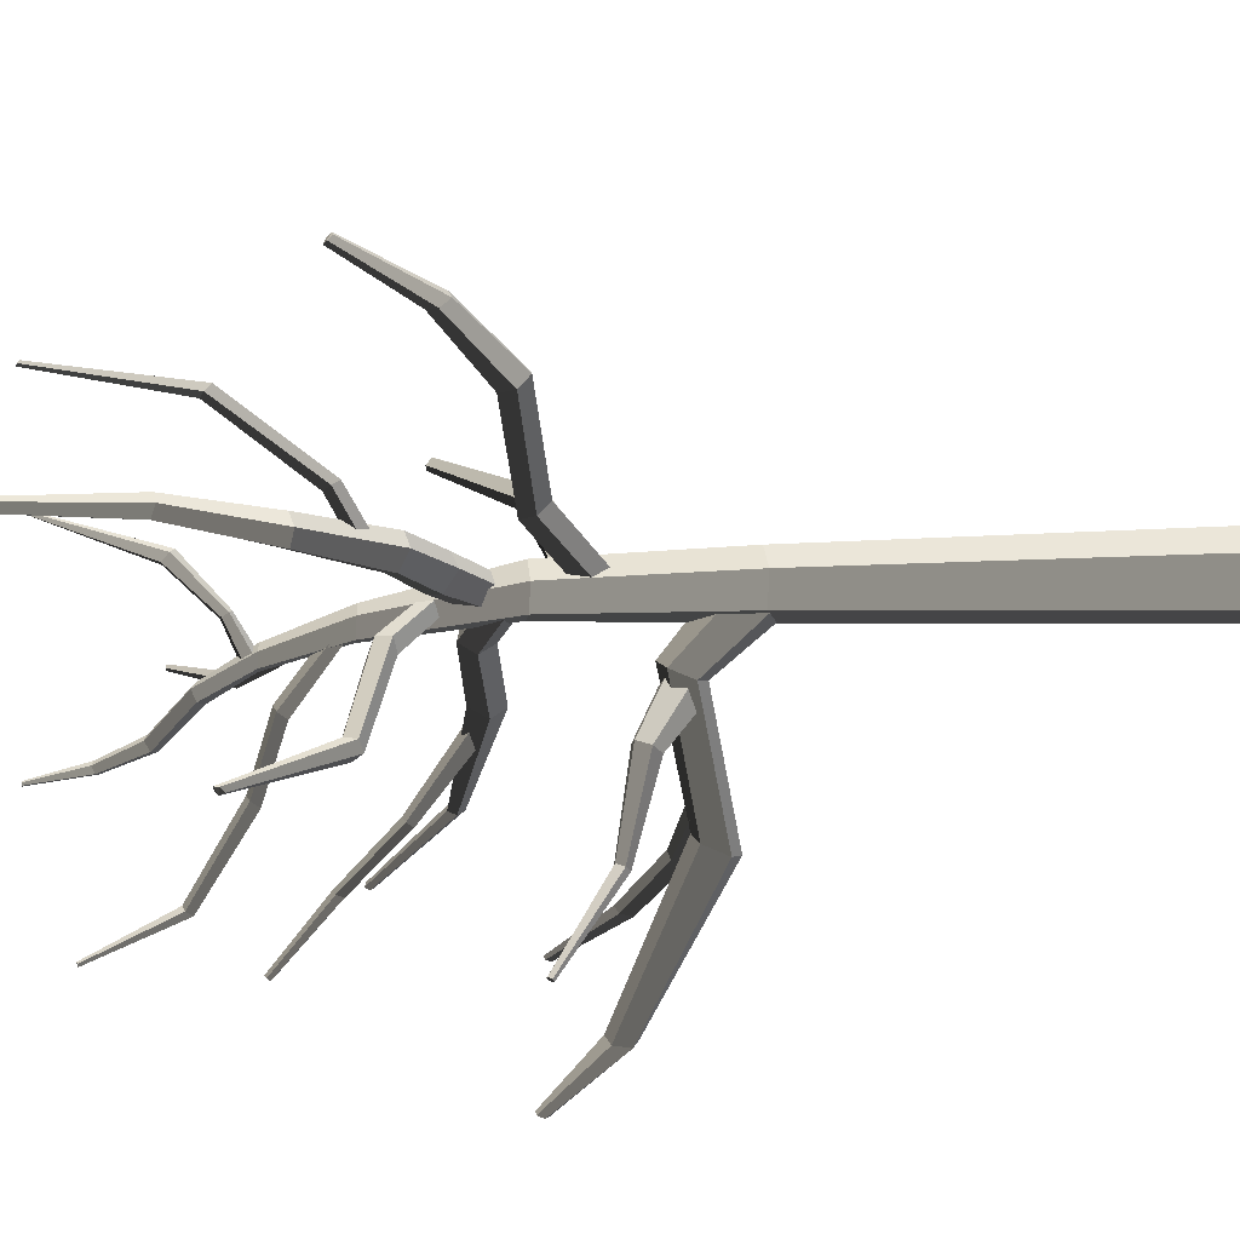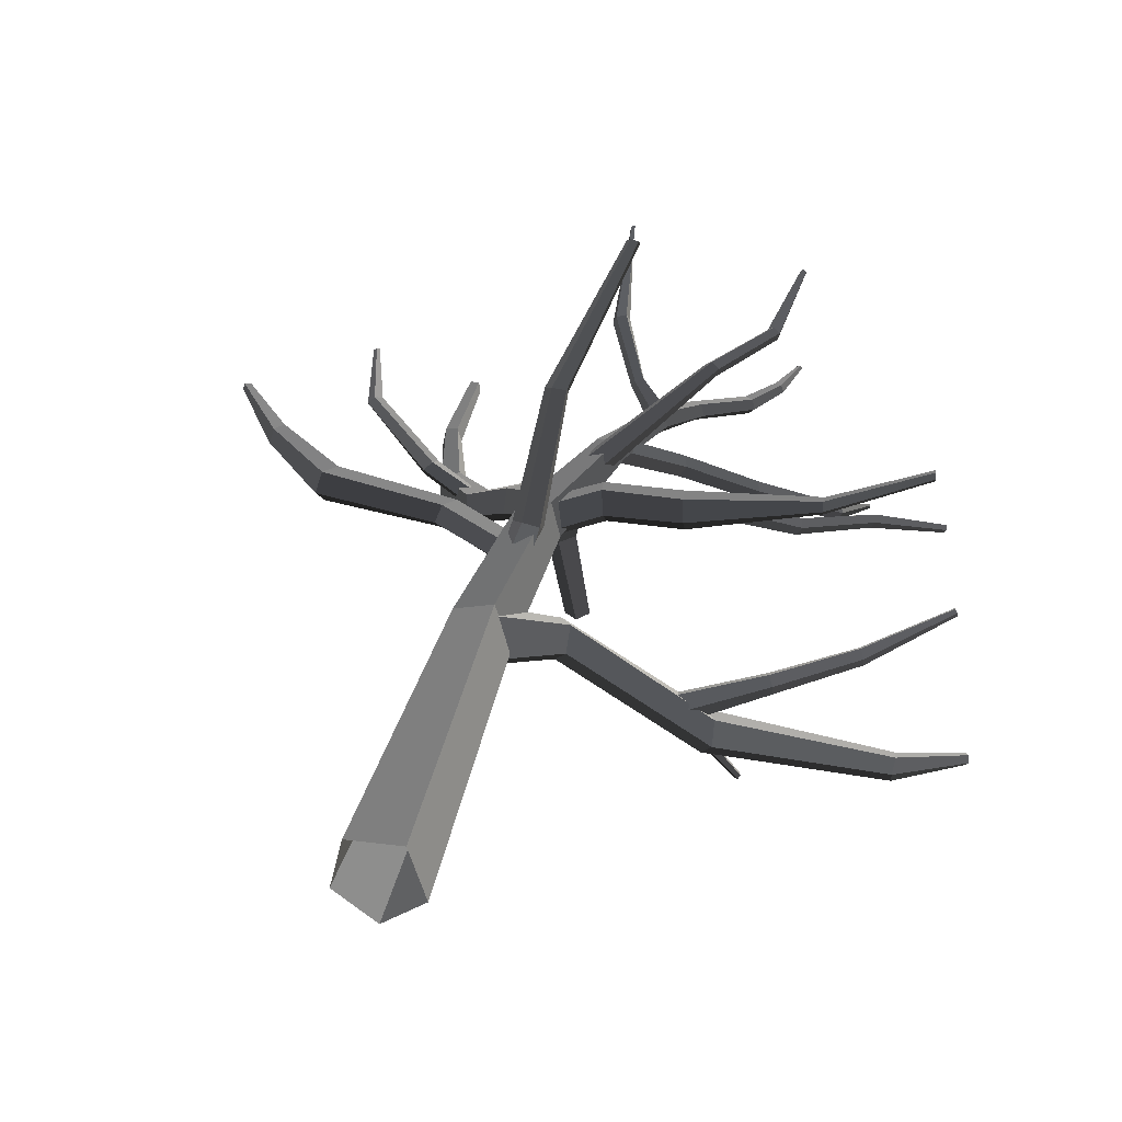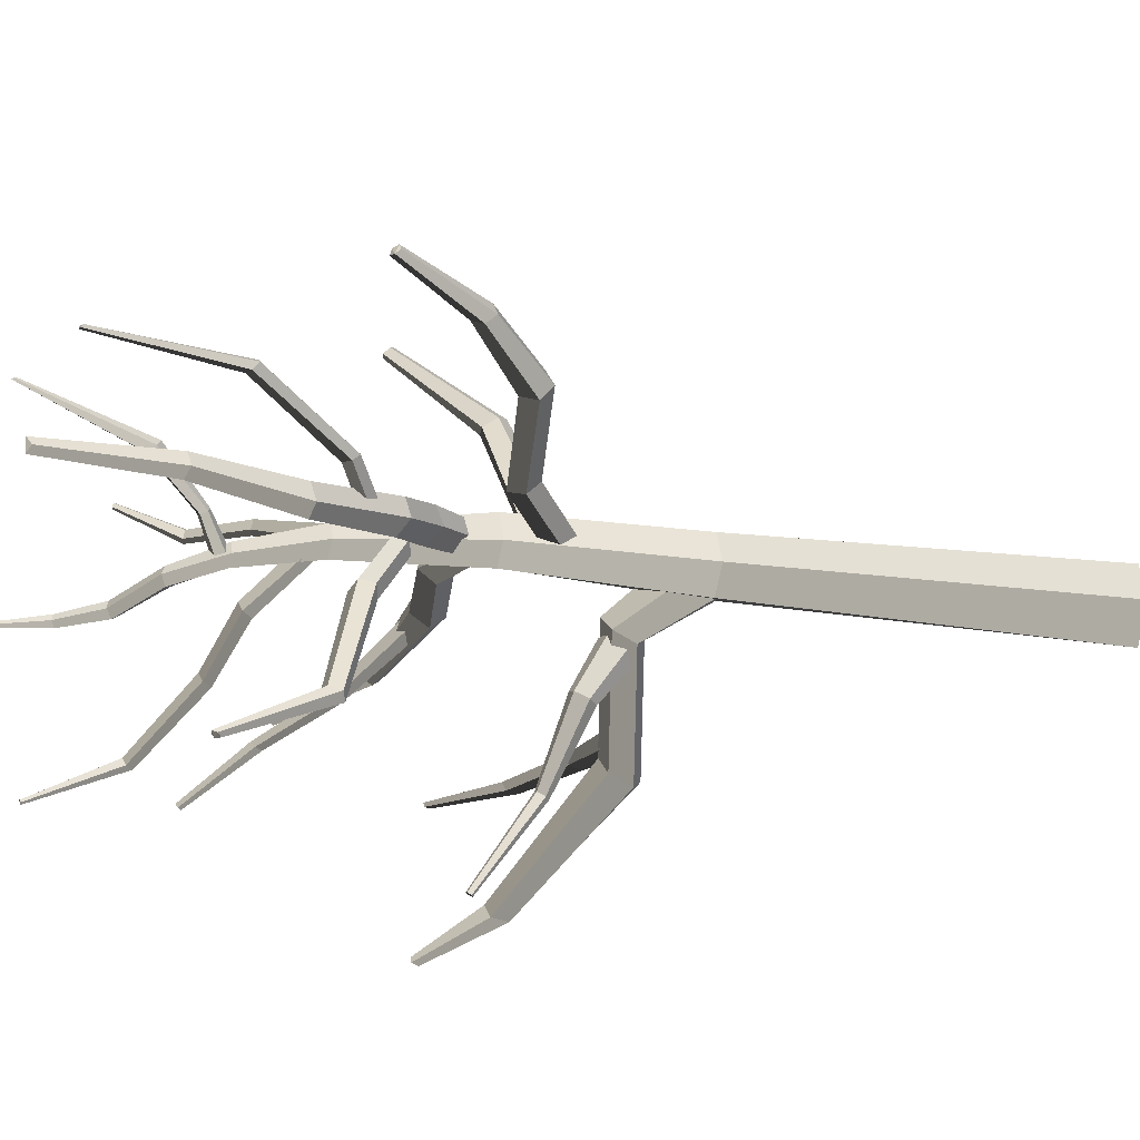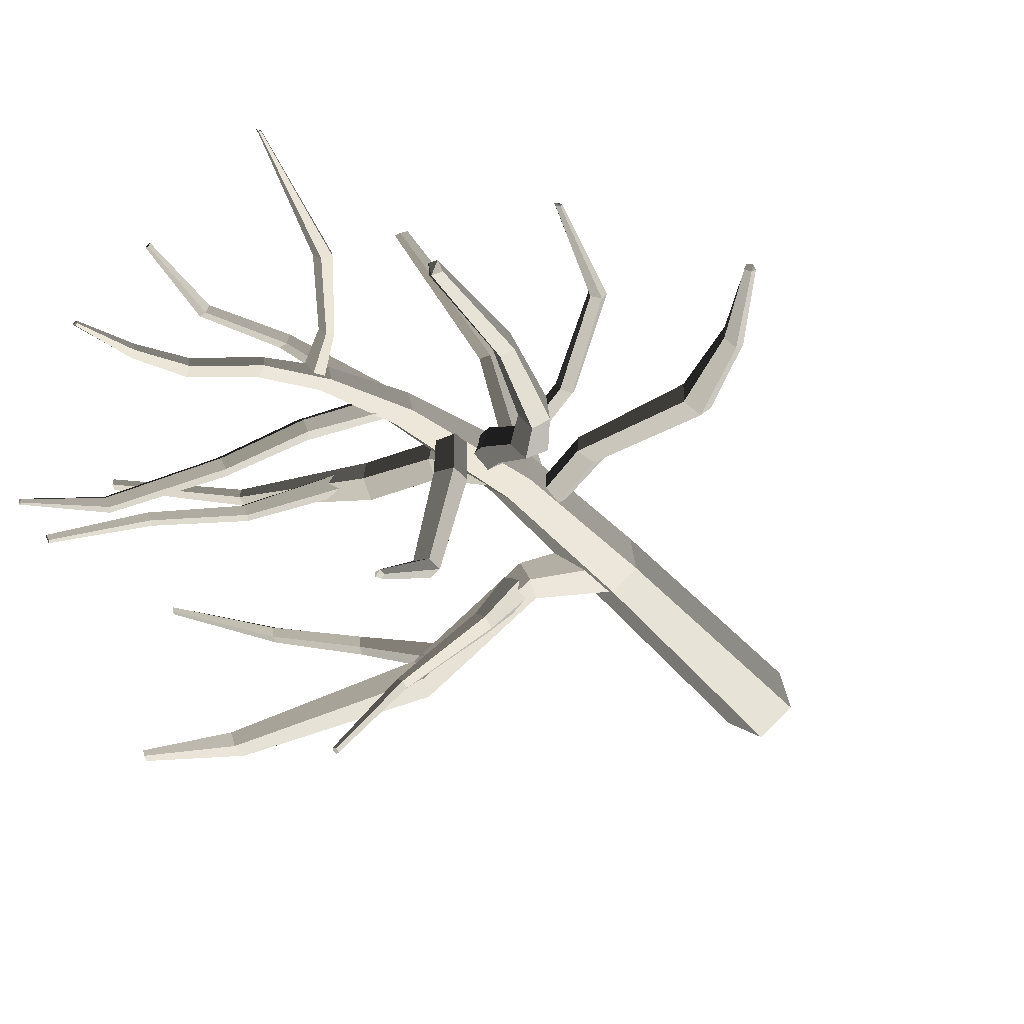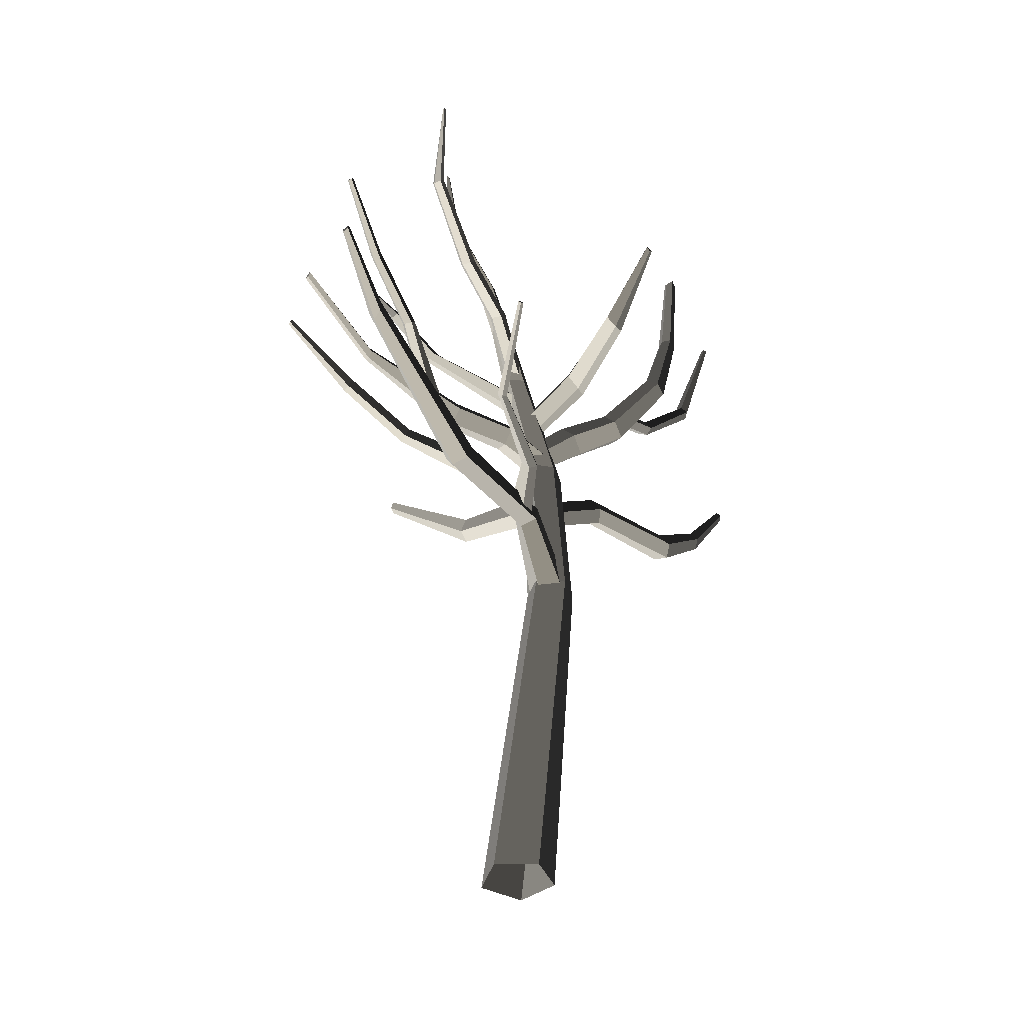
<metadata>
{"format":"obj","ext":"obj","renderer":"f3d","projection":"perspective","resolution":1024,"background":"white","views":[{"elev":-47.8,"azim":-85.9,"up":"+Z"},{"elev":29.2,"azim":14.6,"up":"+Z"},{"elev":-34.0,"azim":-98.5,"up":"+Z"},{"elev":-30.4,"azim":-148.1,"up":"+Z"},{"elev":-40.5,"azim":145.8,"up":"+Y"}]}
</metadata>
<code>
v  -16.5 285.2 8.519
v  15.91 0.0224 25.93
v  27.11 0.0112 -7.851
v  -5.591 283 -21.22
v  -41.38 278.6 5.475
v  -19.72 0.0156 24.3
v  -44.04 275.7 -18.05
v  -27.96 0.0024 -8.563
v  -25.88 277.9 -33.06
v  -0.5935 0 -27.28
v  -15.39 417.4 11.4
v  -8.914 416 -12.4
v  -35.77 412.9 10.58
v  -38.63 410.5 -11.72
v  -23.15 412.3 -22.87
v  26.83 575.8 -4.742
v  23.54 575.3 5.677
v  5.685 516.9 10.98
v  10.17 517.1 -2.503
v  12.66 573.8 5.148
v  -8.649 514.1 11.09
v  10.14 573 -5.048
v  -12.15 512.8 -3.341
v  18.57 574.1 -10.77
v  -0.0759 514.8 -11.08
v  91.67 725.2 -18.79
v  93.31 724.8 -18.7
v  94.52 725.9 -20.73
v  91.16 725.3 -20.74
v  92.47 725 -21.86
v  -36.22 349.7 -7.118
v  -31.85 382.4 14.04
v  -27.01 396.1 4.681
v  -29.35 356.7 -18.82
v  -14.24 393.2 4.462
v  -17.83 354.7 -20.19
v  -13.16 380.3 12.4
v  -15.6 346.1 -8.807
v  -23.39 374.1 18.01
v  -28.03 342.1 0.3747
v  -13.99 422.5 90.71
v  -18.1 412.3 96.39
v  -5.205 422.5 90.5
v  -3.812 412.4 96.07
v  -11.96 406 99.71
v  21.19 484.9 169.8
v  18.28 480.5 173.3
v  26.04 484.7 169.9
v  26.13 480.2 173.5
v  21.35 477.6 175.6
v  -21.42 424.2 -19.06
v  -28.65 433.6 -11.84
v  11.89 458.1 -4.088
v  14.76 445.6 -12.98
v  -30.66 431.4 3.858
v  10.56 455.5 10.44
v  -23.8 418.7 6.023
v  12.33 441.6 11.87
v  -18.19 414.9 -9.89
v  15.13 434.6 -3.385
v  65.48 457.9 -2.068
v  67.98 443.9 -11.33
v  65.32 454.8 11.71
v  67.11 441.3 12.27
v  69.02 433.6 -0.9897
v  219.5 534.4 -1.47
v  154.9 472.8 -3.212
v  154.6 479 0.4443
v  218.9 537.8 1.11
v  219 536.9 5.613
v  154.3 477.8 6.822
v  219.6 532.9 5.815
v  154.5 470.9 7.108
v  219.9 531.3 1.439
v  154.9 467.8 0.907
v  -4.504 470.5 -6.471
v  -18.27 494.9 -55.13
v  -22.47 502.8 -48.61
v  -6.732 477.2 3.751
v  -34.24 497.4 -45.84
v  -17.5 471.9 7.083
v  -37.45 486.4 -50.16
v  -21.66 463.4 -0.1161
v  -28.07 484.7 -55.86
v  -14.42 462.1 -8.418
v  -16.63 515.7 -118.6
v  -11.89 508.9 -123.3
v  -26.27 511.9 -117.8
v  -28.07 502.5 -121.5
v  -19.68 500.5 -124.7
v  -31.2 577.4 -159.8
v  -30.09 575.3 -161.8
v  -34.91 577.8 -159.4
v  -35.67 574 -160.9
v  -32.45 571.4 -162.2
v  26.16 580.5 4.224
v  27.82 584 -3.121
v  4.732 596.4 18.37
v  4.706 592.8 21.95
v  21.04 580.9 -8.592
v  0.0617 594.5 14.66
v  14.53 575.5 -5.556
v  -2.869 589.8 15.88
v  17.31 574.9 2.741
v  -0.0239 588.8 20.36
v  -13.9 630.6 47.87
v  -15.48 625.6 53.5
v  -19.87 629.8 43.52
v  -24.71 624.4 46.73
v  -21.8 622 52.74
v  -32.08 716.9 81.97
v  -30.9 715.7 83.21
v  -33.17 716.6 80.88
v  -33.77 714.9 81.45
v  -33.11 714 82.89
v  90.6 449.3 -3.472
v  80.53 454.2 -1.467
v  129.6 499.8 -31.84
v  133.4 495.1 -33.16
v  84.09 458.5 7.767
v  131.4 502.8 -25.6
v  93.05 455.7 8.553
v  136.3 500.2 -23.06
v  96.01 451.3 2.644
v  137.5 495.4 -27.73
v  174.6 546.7 -45.51
v  176.9 541.6 -46.43
v  176.1 549.3 -40.29
v  179.5 545.9 -38.06
v  180 541.2 -41.86
v  219.9 593.4 -69.61
v  221.9 591.2 -70.29
v  220.8 595.4 -66.44
v  223 593.4 -65.39
v  223.3 590.5 -67.8
v  2.629 520.6 -8.173
v  -4.505 522.6 -4.567
v  33.97 563.7 -31.27
v  39.58 557.4 -32.92
v  -1.898 526.7 4.705
v  36.25 566.7 -23.43
v  6.985 527.3 6.956
v  42.57 563.8 -19.72
v  9.72 523.6 -1.062
v  44.47 558.2 -25.4
v  142.1 623.6 -87.98
v  87.85 578.6 -55.7
v  82.65 584.4 -54.56
v  138.4 628.2 -87.2
v  84.61 587.4 -47.3
v  139.7 630.9 -81.27
v  90.48 584.5 -43.9
v  143.6 628.1 -78.04
v  92.24 579.4 -49.06
v  145 623.7 -82.18
v  152.8 691.4 -111.2
v  155.1 691.8 -112
v  153 692.6 -109.6
v  154.5 693 -108.8
v  155.3 692 -110
v  45.34 609 -10.37
v  75.32 641.4 -16.89
v  73.53 643 -10.04
v  43.03 610 -1.929
v  67.51 647 -10.09
v  34.49 613.5 -2.318
v  31.74 615.3 -10.51
v  38.26 612.4 -15.61
v  89.51 678.4 -18.76
v  87.6 678.8 -13.5
v  82.9 681.2 -13.63
v  81.51 681.9 -19.07
v  65.34 647.9 -17.4
v  85.48 679.7 -22.47
v  70.41 644.1 -21.81
v  -15.27 492.4 6.051
v  -9.197 487.5 10.56
v  60.14 558.9 56.46
v  54.99 560.7 52.84
v  -0.1815 488.6 2.75
v  64.92 559.2 51.6
v  -0.6677 494.6 -6.706
v  62.75 561 44.99
v  -10.01 497.2 -4.92
v  56.59 561.9 45.75
v  93.9 602.2 66.92
v  89.59 603.5 63.8
v  98.25 602.6 62.84
v  96.65 604.1 57.19
v  91.28 604.7 57.79
v  104.8 650.7 90.61
v  102.9 651.7 89.33
v  106.8 650.8 88.85
v  106.1 651.8 86.48
v  103.7 652.4 86.78
v  -29.74 369.4 -13.99
v  -83.93 402.8 -9.032
v  -77.84 414 -4.082
v  -22.29 379.8 -9.771
v  -77.69 412 7.796
v  -22.8 378.6 2.824
v  -84.1 399.3 9.562
v  -30.8 367.6 5.019
v  -87.79 394 -1.298
v  -34.98 362.5 -5.206
v  -161.2 418 4.59
v  -167.3 406.3 -1.621
v  -160.6 416.5 19.39
v  -167.3 403.3 20.86
v  -170.7 398 7.563
v  -209.9 452.2 17.85
v  -213.9 444.2 13.15
v  -209.2 449.5 28.2
v  -213.2 439.7 28.96
v  -215.7 437.1 19.46
v  -251.7 501.1 29.72
v  -250.7 502.4 25.31
v  -254.5 499.7 23.92
v  -254.8 497.4 30.65
v  -255.8 496.3 26.81
v  -16.56 280.1 3.466
v  20.11 330.3 -26.43
v  11.09 343.1 -29.62
v  -34.56 295.4 1.051
v  6.911 336.4 -40.69
v  -39.59 285.4 -17.88
v  12.58 319.6 -46.28
v  -28.14 269 -28.27
v  21.37 313.5 -37.48
v  -13.51 262.6 -17.89
v  107.5 329.4 -73.96
v  117.2 313.9 -71.67
v  103.6 323.6 -86.68
v  110.5 306.1 -91.68
v  118.7 300.1 -82.8
v  224.2 377.2 -121.9
v  222.2 388 -124.8
v  221.7 383.6 -133.7
v  222.7 370.8 -135.9
v  223.5 367 -128.6
v  263.1 431.3 -150
v  263.6 432.1 -146.1
v  266.1 428.5 -145.3
v  264.8 426.2 -151.5
v  266.4 423.7 -148.5
v  24.77 342.4 -36.69
v  37.66 358.9 -68.96
v  31.18 356.6 -72.41
v  14.78 337.6 -38.83
v  32.13 346.4 -76.5
v  16.12 323.1 -44.86
v  39.83 340.8 -76.04
v  28.09 315.8 -47.86
v  43.63 349.1 -70.62
v  34.53 328.9 -41.72
v  88.23 371.7 -113
v  92.25 372.6 -110.9
v  88.86 365.7 -115.7
v  93.35 362.8 -115.3
v  95.47 367.1 -112.2
v  113.4 411.3 -173.9
v  115.8 412.2 -172.9
v  113.5 408.4 -175.5
v  115.9 407.5 -175.6
v  117.4 409.8 -174
v  -16.72 433.7 -11.18
v  -44.55 459 -25.91
v  -37.49 469.9 -17.01
v  -7.528 441.7 -3.246
v  -42.58 468.5 -2.762
v  -12.44 441 10.86
v  -55.85 454.3 -2.242
v  -26.11 430.7 10.11
v  -56.6 448.5 -18.61
v  -27.79 427.2 -4.349
v  -71.43 488.3 -35.74
v  -77.48 479.2 -43.79
v  -77.89 486.5 -22.93
v  -90.19 475.5 -22.61
v  -89.42 471.2 -37.15
v  -132.4 605.9 -51.15
v  -108.8 539.2 -53.43
v  -114.9 532.5 -62.03
v  -137.2 605.1 -57.82
v  -135.7 607.1 -41.94
v  -114.4 540.2 -41.38
v  -143.5 604.2 -42.02
v  -125.6 533.3 -42.62
v  -144.9 601.1 -53.03
v  -125.6 528.9 -56.59
v  -144.5 694 -46.62
v  -142.2 689.9 -51.71
v  -146.6 693.7 -56
v  -150.9 694.2 -46.88
v  -151.9 690.3 -52.87
v  -83.04 496.9 -33.93
v  -82.19 497 -42.38
v  -125.4 515.9 -27.48
v  -121.2 514 -20.44
v  -87.16 490.6 -44.47
v  -131 510.2 -29.31
v  -89.26 486.9 -37.65
v  -129.9 505.3 -23.77
v  -85.13 491.1 -30.27
v  -124 507.7 -18.43
v  -182.7 575.4 -13.2
v  -180.4 573.4 -6.902
v  -188.5 572.1 -14.82
v  -189.8 567.8 -9.527
v  -184.9 568.8 -4.635
v  -214.1 668.1 -17.34
v  -213.3 668.7 -15.01
v  -216.7 667.3 -17.89
v  -217.2 666 -15.84
v  -214.9 666.2 -14.03
v  94.82 310.9 -67.71
v  149.9 331.5 -52.77
v  146.3 338.5 -48.59
v  87.42 319.9 -62.41
v  144 345.1 -51.45
v  84.53 328.9 -66.45
v  146.1 342.9 -58
v  90.17 327.1 -75.52
v  150 333.3 -59.18
v  97.29 314.2 -76.85
v  198 373.9 -42.07
v  201.1 366.6 -45.46
v  196.1 380.4 -45.48
v  198 377.2 -50.78
v  201.1 368.5 -50.9
v  250.3 424.7 -34.1
v  252 422.7 -35.68
v  249.5 427.8 -35.42
v  250.7 426.9 -38.01
v  252.2 423.2 -38.26
g Forest_B_DeadTree_02
f 1 2 3 4
f 5 6 2 1
f 7 8 6 5
f 9 10 8 7
f 4 3 10 9
f 11 1 4 12
f 13 5 1 11
f 14 7 5 13
f 15 9 7 14
f 12 4 9 15
f 16 17 18 19
f 17 20 21 18
f 20 22 23 21
f 23 22 24 25
f 25 24 16 19
f 26 27 28
f 29 26 28
f 30 29 28
f 31 32 33 34
f 34 33 35 36
f 36 35 37 38
f 38 37 39 40
f 40 39 32 31
f 41 33 32 42
f 43 35 33 41
f 44 37 35 43
f 45 39 37 44
f 42 32 39 45
f 46 41 42 47
f 48 43 41 46
f 49 44 43 48
f 50 45 44 49
f 47 42 45 50
f 48 46 47
f 49 48 47
f 50 49 47
f 51 52 53 54
f 52 55 56 53
f 55 57 58 56
f 57 59 60 58
f 59 51 54 60
f 54 53 61 62
f 53 56 63 61
f 56 58 64 63
f 58 60 65 64
f 60 54 62 65
f 66 67 68 69
f 70 69 68 71
f 72 70 71 73
f 74 72 73 75
f 74 75 67 66
f 69 70 66
f 70 72 66
f 72 74 66
f 76 77 78 79
f 79 78 80 81
f 81 80 82 83
f 83 82 84 85
f 85 84 77 76
f 86 78 77 87
f 88 80 78 86
f 89 82 80 88
f 90 84 82 89
f 87 77 84 90
f 91 86 87 92
f 93 88 86 91
f 94 89 88 93
f 95 90 89 94
f 92 87 90 95
f 93 91 92
f 94 93 92
f 95 94 92
f 96 97 98 99
f 97 100 101 98
f 100 102 103 101
f 102 104 105 103
f 104 96 99 105
f 99 98 106 107
f 98 101 108 106
f 101 103 109 108
f 103 105 110 109
f 105 99 107 110
f 107 106 111 112
f 106 108 113 111
f 108 109 114 113
f 109 110 115 114
f 110 107 112 115
f 111 113 112
f 113 114 112
f 114 115 112
f 116 117 118 119
f 117 120 121 118
f 120 122 123 121
f 122 124 125 123
f 124 116 119 125
f 119 118 126 127
f 118 121 128 126
f 121 123 129 128
f 123 125 130 129
f 125 119 127 130
f 127 126 131 132
f 126 128 133 131
f 128 129 134 133
f 129 130 135 134
f 130 127 132 135
f 131 133 132
f 133 134 132
f 134 135 132
f 67 62 61 68
f 61 63 71 68
f 63 64 73 71
f 64 65 75 73
f 75 65 62 67
f 136 137 138 139
f 137 140 141 138
f 140 142 143 141
f 142 144 145 143
f 144 136 139 145
f 146 147 148 149
f 149 148 150 151
f 151 150 152 153
f 153 152 154 155
f 155 154 147 146
f 146 149 156 157
f 149 151 158 156
f 151 153 159 158
f 153 155 160 159
f 155 146 157 160
f 156 158 157
f 158 159 157
f 159 160 157
f 139 138 148 147
f 138 141 150 148
f 150 141 143 152
f 152 143 145 154
f 145 139 147 154
f 161 162 163 164
f 164 163 165 166
f 166 167 22 20
f 167 168 24 22
f 168 161 16 24
f 169 28 27 170
f 170 27 26 171
f 171 172 173 165
f 172 174 175 173
f 174 169 162 175
f 176 177 178 179
f 177 180 181 178
f 180 182 183 181
f 182 184 185 183
f 184 176 179 185
f 179 178 186 187
f 178 181 188 186
f 181 183 189 188
f 183 185 190 189
f 185 179 187 190
f 187 186 191 192
f 186 188 193 191
f 188 189 194 193
f 189 190 195 194
f 190 187 192 195
f 191 193 192
f 193 194 192
f 194 195 192
f 196 197 198 199
f 199 198 200 201
f 201 200 202 203
f 203 202 204 205
f 205 204 197 196
f 206 198 197 207
f 208 200 198 206
f 209 202 200 208
f 210 204 202 209
f 207 197 204 210
f 211 206 207 212
f 213 208 206 211
f 214 209 208 213
f 215 210 209 214
f 212 207 210 215
f 216 217 218
f 219 216 218
f 220 219 218
f 221 222 223 224
f 224 223 225 226
f 226 225 227 228
f 228 227 229 230
f 230 229 222 221
f 231 223 222 232
f 233 225 223 231
f 234 227 225 233
f 235 229 227 234
f 232 222 229 235
f 236 237 231 232
f 231 237 238 233
f 233 238 239 234
f 234 239 240 235
f 240 236 232 235
f 241 242 243
f 244 241 243
f 245 244 243
f 246 247 248 249
f 249 248 250 251
f 251 250 252 253
f 253 252 254 255
f 255 254 247 246
f 256 248 247 257
f 258 250 248 256
f 259 252 250 258
f 260 254 252 259
f 257 247 254 260
f 261 256 257 262
f 263 258 256 261
f 264 259 258 263
f 265 260 259 264
f 262 257 260 265
f 263 261 262
f 264 263 262
f 265 264 262
f 266 267 268 269
f 269 268 270 271
f 271 270 272 273
f 273 272 274 275
f 275 274 267 266
f 276 268 267 277
f 278 270 268 276
f 279 272 270 278
f 280 274 272 279
f 277 267 274 280
f 281 282 283 284
f 285 286 282 281
f 287 288 286 285
f 289 290 288 287
f 284 283 290 289
f 291 292 293
f 294 291 293
f 295 294 293
f 18 11 12 19
f 21 13 11 18
f 23 14 13 21
f 25 15 14 23
f 19 12 15 25
f 292 281 284 293
f 291 285 281 292
f 294 287 285 291
f 295 289 287 294
f 293 284 289 295
f 282 276 277 283
f 286 278 276 282
f 288 279 278 286
f 290 280 279 288
f 283 277 280 290
f 217 211 212 218
f 216 213 211 217
f 219 214 213 216
f 220 215 214 219
f 218 212 215 220
f 296 297 298 299
f 297 300 301 298
f 300 302 303 301
f 302 304 305 303
f 304 296 299 305
f 299 298 306 307
f 298 301 308 306
f 301 303 309 308
f 303 305 310 309
f 305 299 307 310
f 307 306 311 312
f 306 308 313 311
f 308 309 314 313
f 309 310 315 314
f 310 307 312 315
f 311 313 312
f 313 314 312
f 314 315 312
f 243 242 237 236
f 237 242 241 238
f 238 241 244 239
f 239 244 245 240
f 245 243 236 240
f 316 317 318 319
f 319 318 320 321
f 321 320 322 323
f 323 322 324 325
f 325 324 317 316
f 326 318 317 327
f 328 320 318 326
f 329 322 320 328
f 330 324 322 329
f 327 317 324 330
f 331 326 327 332
f 333 328 326 331
f 334 329 328 333
f 335 330 329 334
f 332 327 330 335
f 333 331 332
f 334 333 332
f 335 334 332
f 16 161 164 17
f 17 164 166 20
f 165 173 167 166
f 173 175 168 167
f 175 162 161 168
f 162 169 170 163
f 163 170 171 165
f 26 29 172 171
f 29 30 174 172
f 30 28 169 174

</code>
